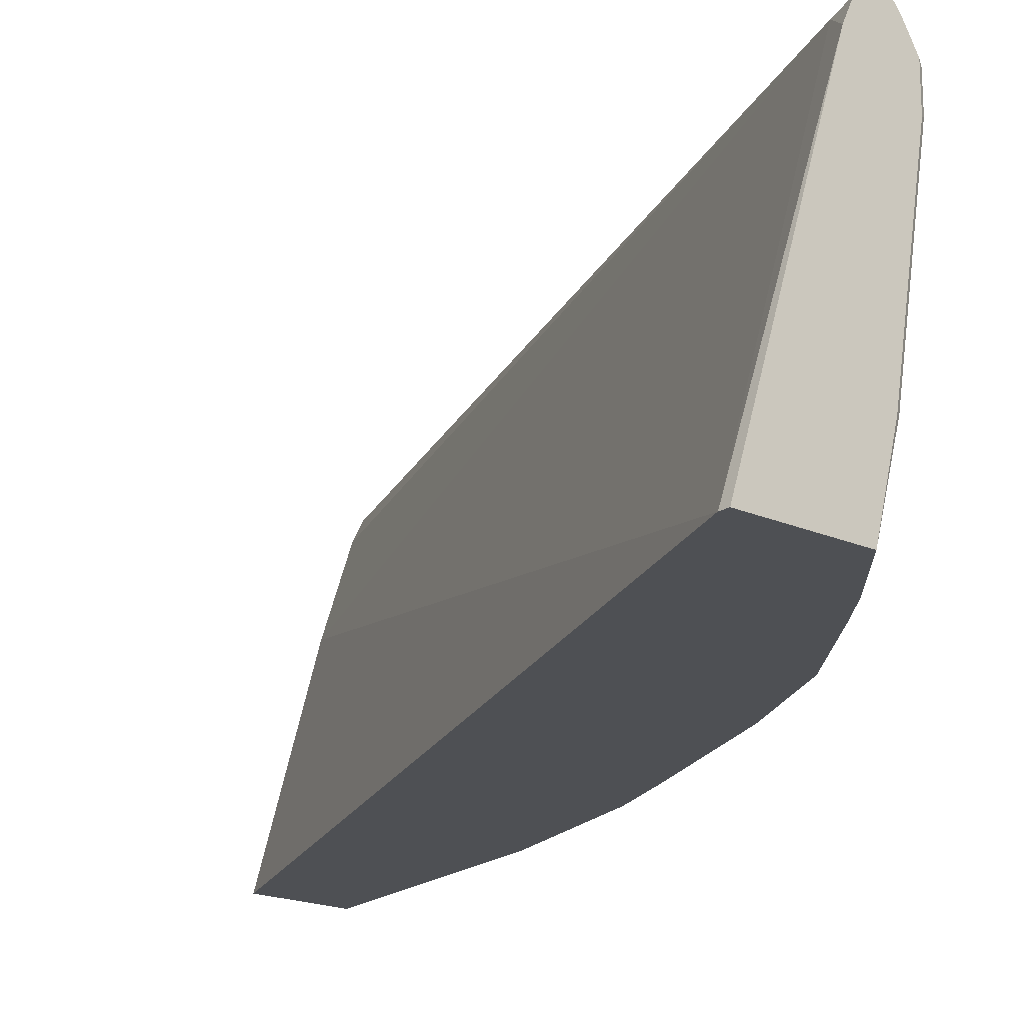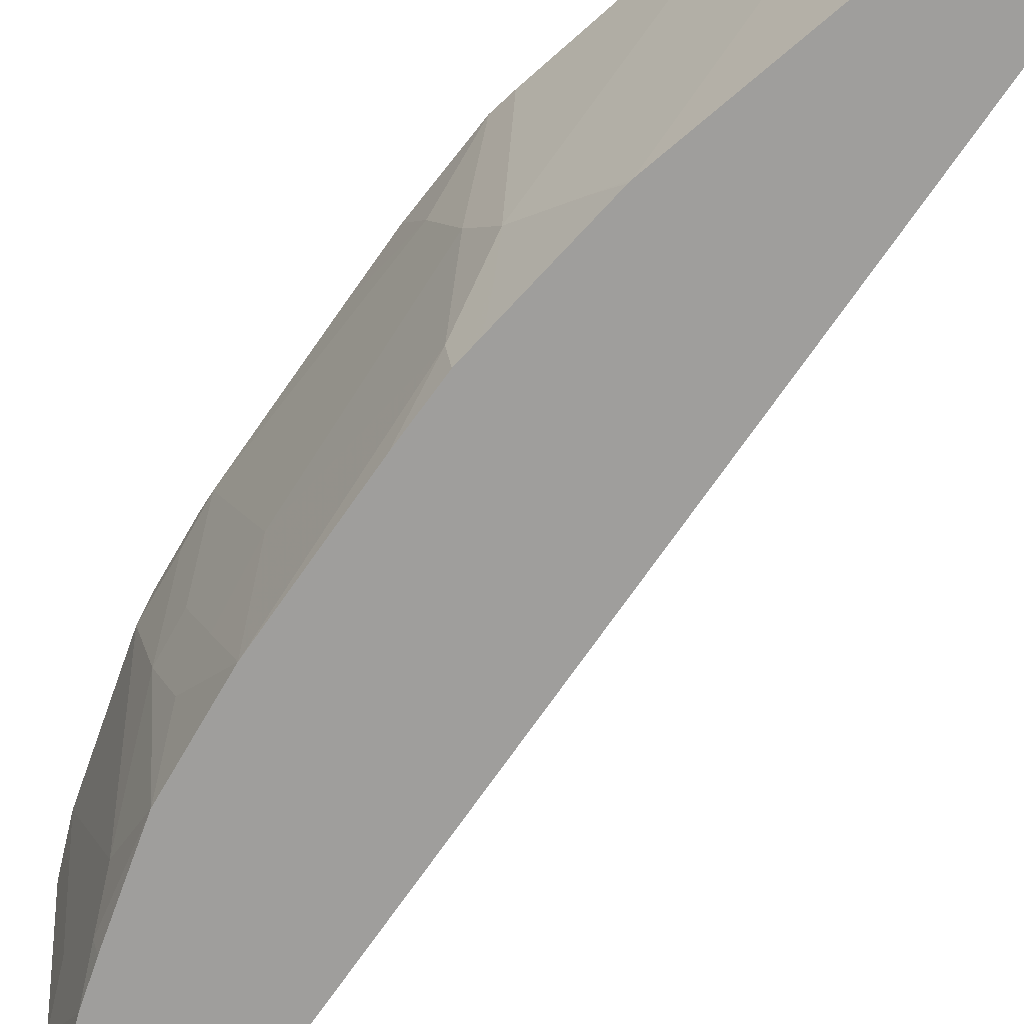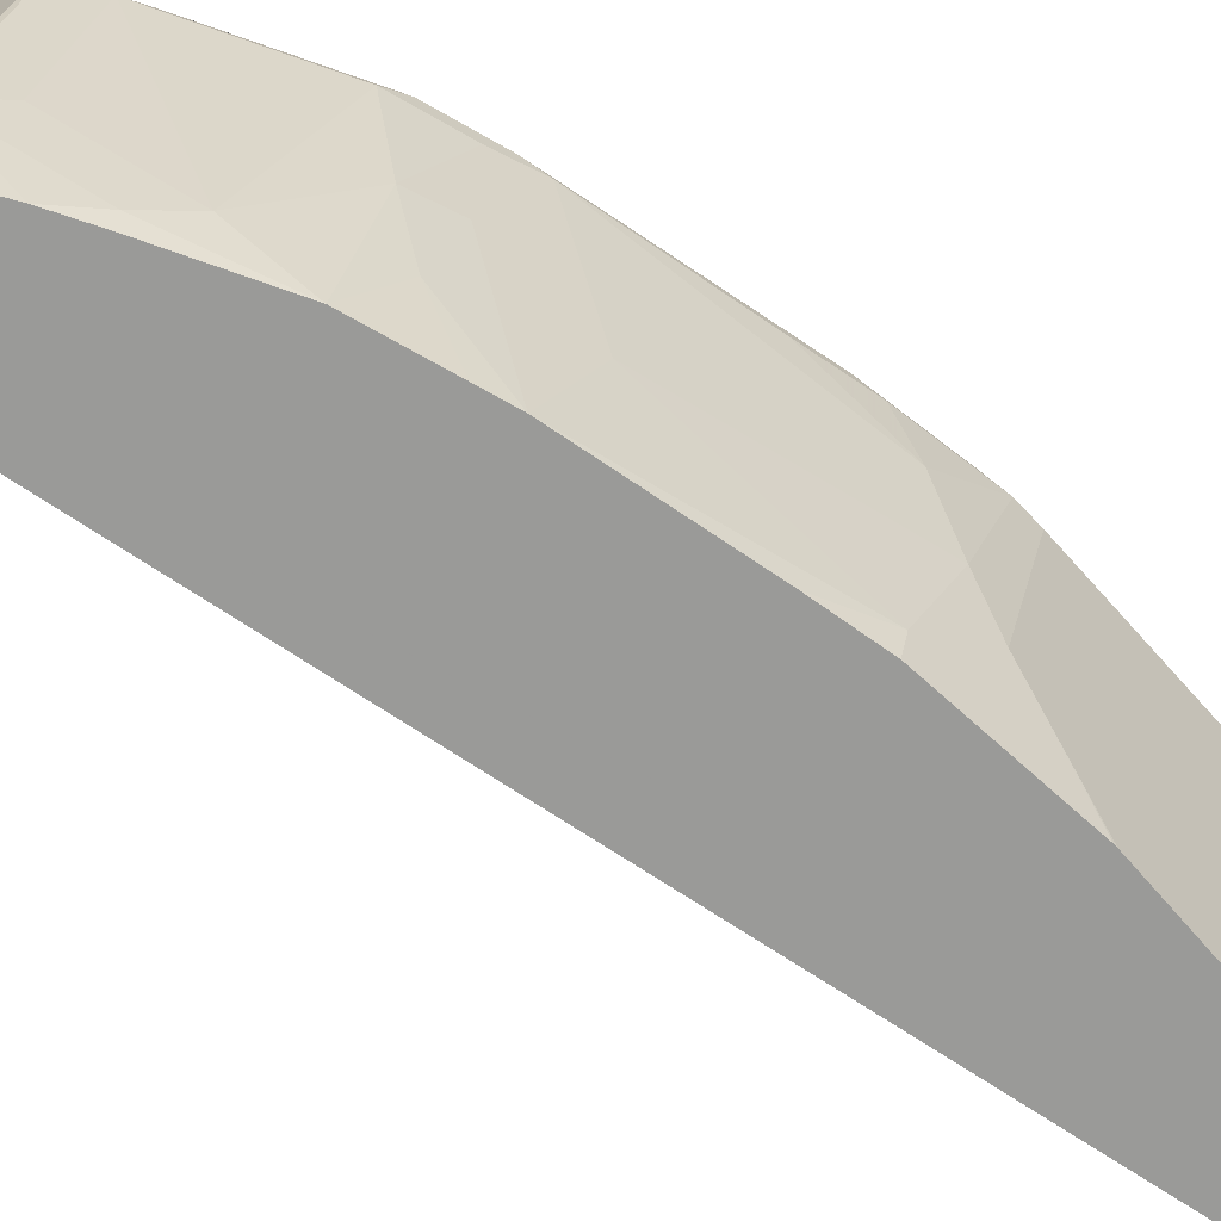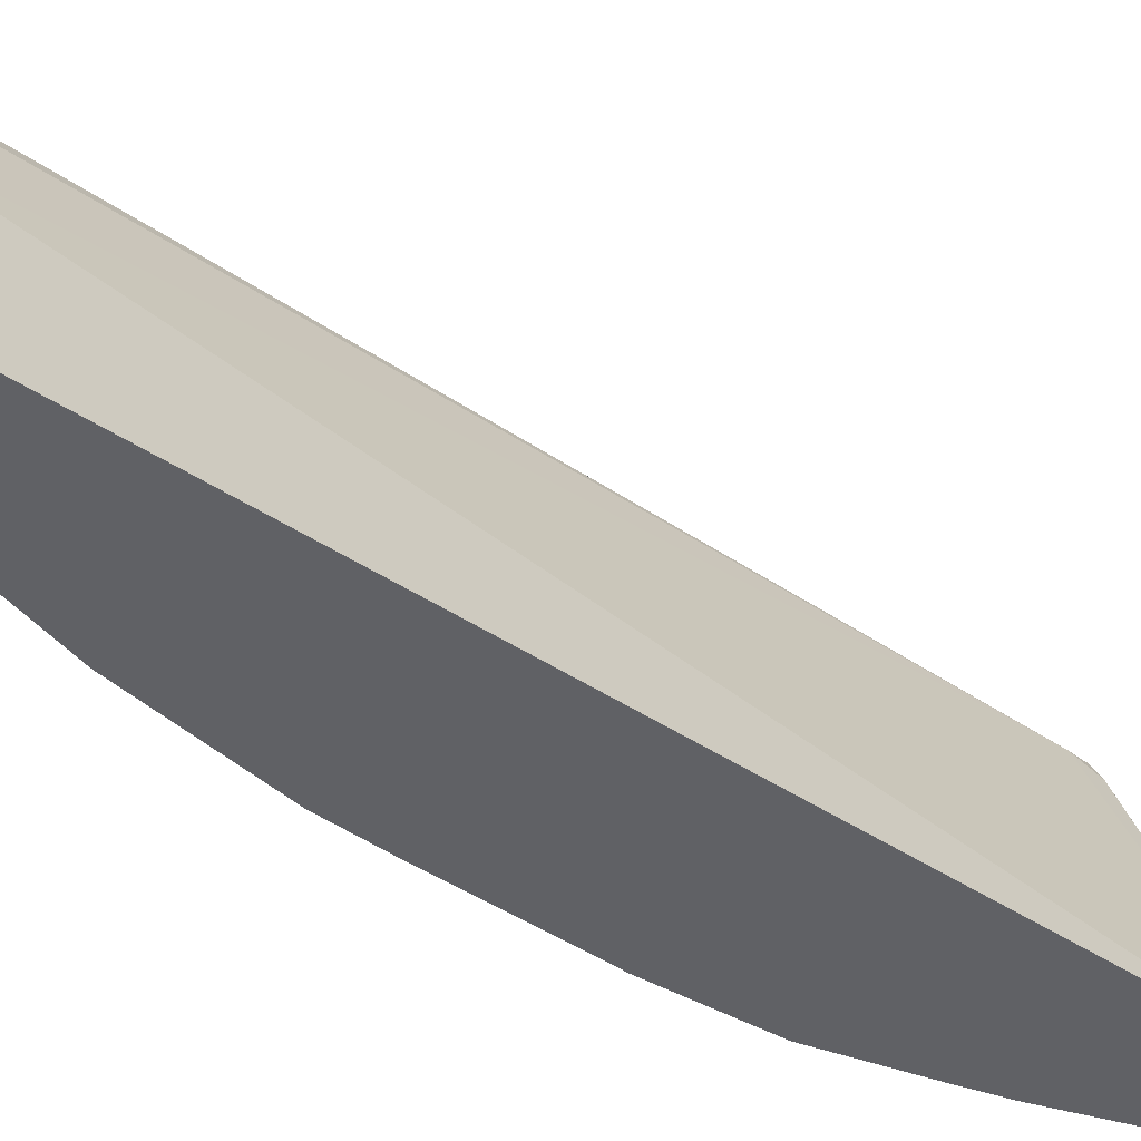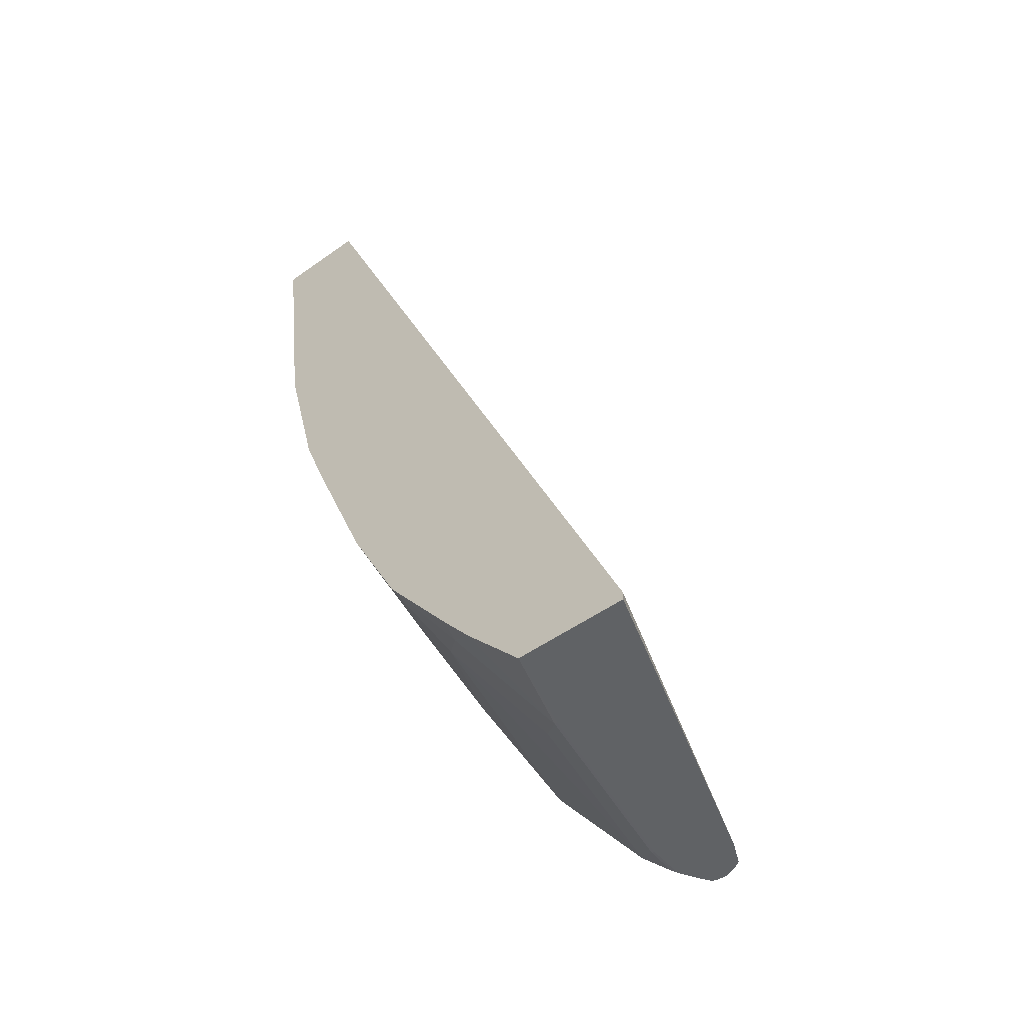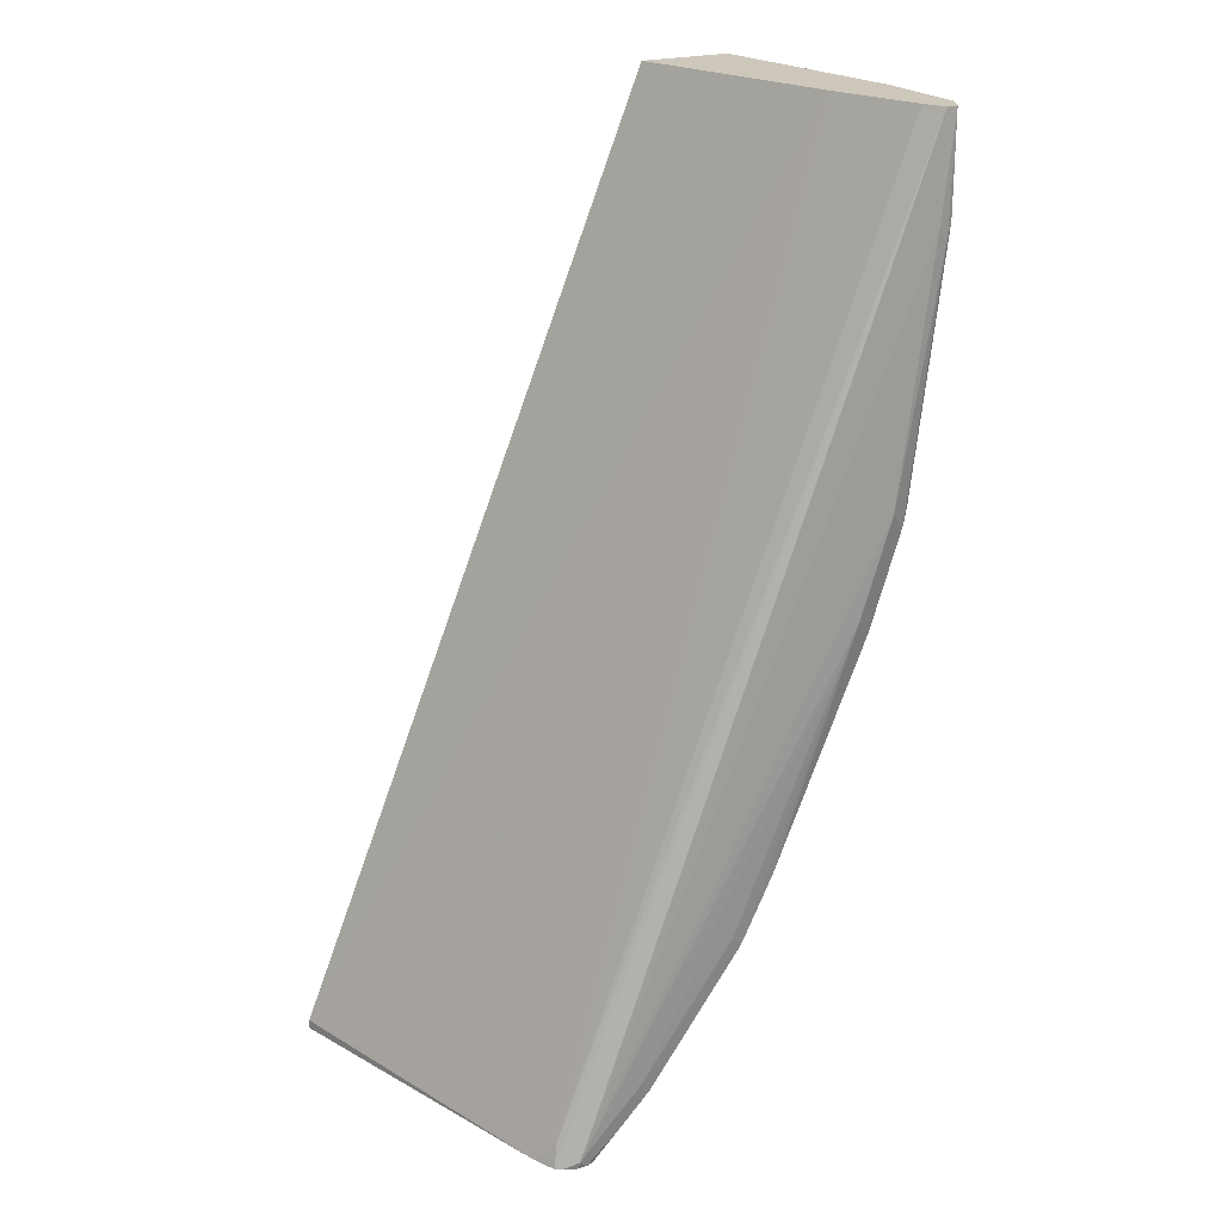
<metadata>
{"format":"obj","ext":"obj","renderer":"f3d","projection":"perspective","resolution":1024,"background":"white","views":[{"elev":-18.8,"azim":139.5,"up":"+Y"},{"elev":-71.0,"azim":-56.7,"up":"+Y"},{"elev":-69.2,"azim":-146.3,"up":"+Y"},{"elev":-48.7,"azim":31.8,"up":"+Y"},{"elev":-50.5,"azim":38.0,"up":"+Z"},{"elev":21.9,"azim":151.6,"up":"+Z"}]}
</metadata>
<code>
v -0.5581 0.2784 -0.5395
v -0.5581 0.2784 -0.5448
v -0.6154 0.4594 -0.5448
v -0.6239 0.4695 -0.5313
v -0.8158 0.4092 0.001271
v -0.7792 0.2784 0.001271
v -0.6218 0.2784 -0.5448
v -0.6212 0.4722 -0.5448
v -0.8401 0.4757 0.001271
v -0.8346 0.4646 0.001271
v -0.8339 0.4633 0.001271
v -0.8338 0.2784 0.001271
v -0.6363 0.3274 -0.5436
v -0.634 0.3263 -0.5448
v -0.6548 0.2784 -0.5065
v -0.6247 0.4745 -0.5448
v -0.8371 0.4787 -0.0587
v -0.8463 0.4757 0.001271
v -0.6332 0.4787 -0.5405
v -0.8339 0.2793 0.001271
v -0.8339 0.2784 0.0004159
v -0.6548 0.346 -0.5251
v -0.6548 0.4386 -0.5436
v -0.6525 0.4374 -0.5448
v -0.6734 0.2904 -0.488
v -0.6919 0.3089 -0.4695
v -0.671 0.2784 -0.4856
v -0.6324 0.4777 -0.5448
v -0.8154 0.4818 -0.2039
v -0.8432 0.4772 -0.0649
v -0.8521 0.4641 0.001271
v -0.8463 0.4757 -0.0556
v -0.6375 0.4777 -0.5448
v -0.6703 0.4787 -0.5035
v -0.7969 0.4818 -0.2595
v -0.8525 0.409 0.001271
v -0.8525 0.4077 -1.169e-05
v -0.8339 0.2784 -1.169e-05
v -0.6734 0.4571 -0.5251
v -0.6548 0.4571 -0.5436
v -0.6525 0.4594 -0.5448
v -0.7104 0.2784 -0.4324
v -0.7289 0.4571 -0.4509
v -0.7289 0.383 -0.4324
v -0.8247 0.4772 -0.2132
v -0.8525 0.4633 0.001271
v -0.8525 0.4633 -0.0556
v -0.8278 0.4757 -0.2039
v -0.6413 0.4767 -0.5448
v -0.6579 0.4772 -0.5282
v -0.6765 0.4772 -0.5096
v -0.7258 0.4787 -0.4293
v -0.8062 0.4772 -0.2688
v -0.732 0.4772 -0.4355
v -0.7505 0.4772 -0.3984
v -0.8525 0.4448 -0.03711
v -0.8154 0.2965 -0.1668
v -0.8154 0.2784 -0.1483
v -0.7351 0.4695 -0.4386
v -0.6795 0.4695 -0.5127
v -0.645 0.4717 -0.5448
v -0.661 0.4695 -0.5313
v -0.7322 0.2784 -0.3888
v -0.7289 0.3274 -0.4139
v -0.7475 0.4571 -0.4139
v -0.7413 0.3892 -0.4077
v -0.8123 0.4664 -0.2564
v -0.8309 0.4664 -0.2008
v -0.8339 0.4633 -0.1854
v -0.8154 0.3336 -0.2039
v -0.7969 0.4633 -0.2965
v -0.7537 0.4695 -0.4015
v -0.7598 0.4633 -0.3891
v -0.8154 0.3151 -0.1854
v -0.815 0.2784 -0.1504
v -0.7413 0.2784 -0.3706
v -0.7413 0.3336 -0.3891
v -0.7598 0.4077 -0.3706
v -0.8154 0.4263 -0.241
v -0.8154 0.3707 -0.2224
v -0.8062 0.3058 -0.2132
v -0.7969 0.2965 -0.241
v -0.7965 0.2784 -0.2246
v -0.7598 0.3521 -0.3521
v -0.7786 0.2784 -0.2775
v -0.7933 0.2784 -0.2373
v -0.7925 0.2784 -0.2405
f 43 72 59
f 42 63 64
f 42 64 44
f 43 44 65
f 43 65 72
f 41 62 61
f 44 64 77
f 47 70 56
f 44 66 73
f 44 73 65
f 45 53 67
f 45 67 68
f 45 68 48
f 47 48 69
f 47 69 70
f 48 68 69
f 44 77 66
f 41 60 62
f 36 47 56
f 39 60 41
f 31 47 46
f 32 48 47
f 49 61 62
f 33 49 50
f 33 50 34
f 34 50 51
f 34 51 54
f 34 54 52
f 34 52 35
f 35 52 54
f 35 54 55
f 35 55 53
f 36 46 47
f 36 56 37
f 37 56 57
f 37 57 58
f 37 58 38
f 39 43 59
f 39 59 60
f 39 41 40
f 49 62 50
f 67 71 79
f 50 60 51
f 70 75 74
f 70 80 82
f 70 82 81
f 71 73 79
f 73 78 79
f 75 81 83
f 76 84 77
f 76 85 82
f 76 82 84
f 78 84 80
f 78 80 79
f 80 84 82
f 81 82 86
f 81 86 83
f 82 85 87
f 31 32 47
f 82 87 86
f 70 81 75
f 69 80 70
f 68 79 80
f 68 80 69
f 51 60 59
f 51 59 54
f 53 71 67
f 53 55 72
f 53 72 73
f 53 73 71
f 54 59 72
f 54 72 55
f 50 62 60
f 56 70 74
f 57 74 75
f 57 75 58
f 63 76 64
f 64 76 77
f 66 77 84
f 66 84 78
f 66 78 73
f 67 79 68
f 56 74 57
f 30 48 32
f 65 73 72
f 29 45 30
f 2 24 41
f 2 41 61
f 2 61 49
f 2 49 33
f 2 33 28
f 2 28 16
f 2 16 8
f 2 8 3
f 3 8 4
f 4 8 9
f 4 9 10
f 4 10 11
f 4 11 5
f 5 11 10
f 5 10 9
f 5 9 18
f 5 18 31
f 2 14 24
f 2 7 14
f 1 7 2
f 1 15 7
f 30 45 48
f 1 2 3
f 1 3 4
f 1 4 5
f 1 5 6
f 1 6 12
f 1 21 38
f 1 38 58
f 5 31 46
f 1 58 75
f 1 83 86
f 1 86 87
f 1 87 85
f 1 85 76
f 1 76 63
f 1 63 42
f 1 42 27
f 1 27 15
f 1 75 83
f 5 46 36
f 1 12 21
f 5 20 12
f 19 28 33
f 19 33 34
f 19 34 35
f 19 35 29
f 20 36 37
f 20 37 21
f 21 37 38
f 22 26 39
f 18 32 31
f 23 40 41
f 23 39 40
f 25 27 42
f 25 42 26
f 26 42 44
f 26 44 43
f 29 35 53
f 29 53 45
f 5 36 20
f 23 41 24
f 18 30 32
f 26 43 39
f 17 30 18
f 7 13 14
f 17 19 29
f 7 15 13
f 5 12 6
f 9 17 18
f 9 16 19
f 9 19 17
f 12 20 21
f 13 22 39
f 8 16 9
f 13 23 24
f 13 24 14
f 13 15 25
f 13 25 26
f 13 26 22
f 15 27 25
f 13 39 23
f 17 29 30
f 16 28 19

</code>
